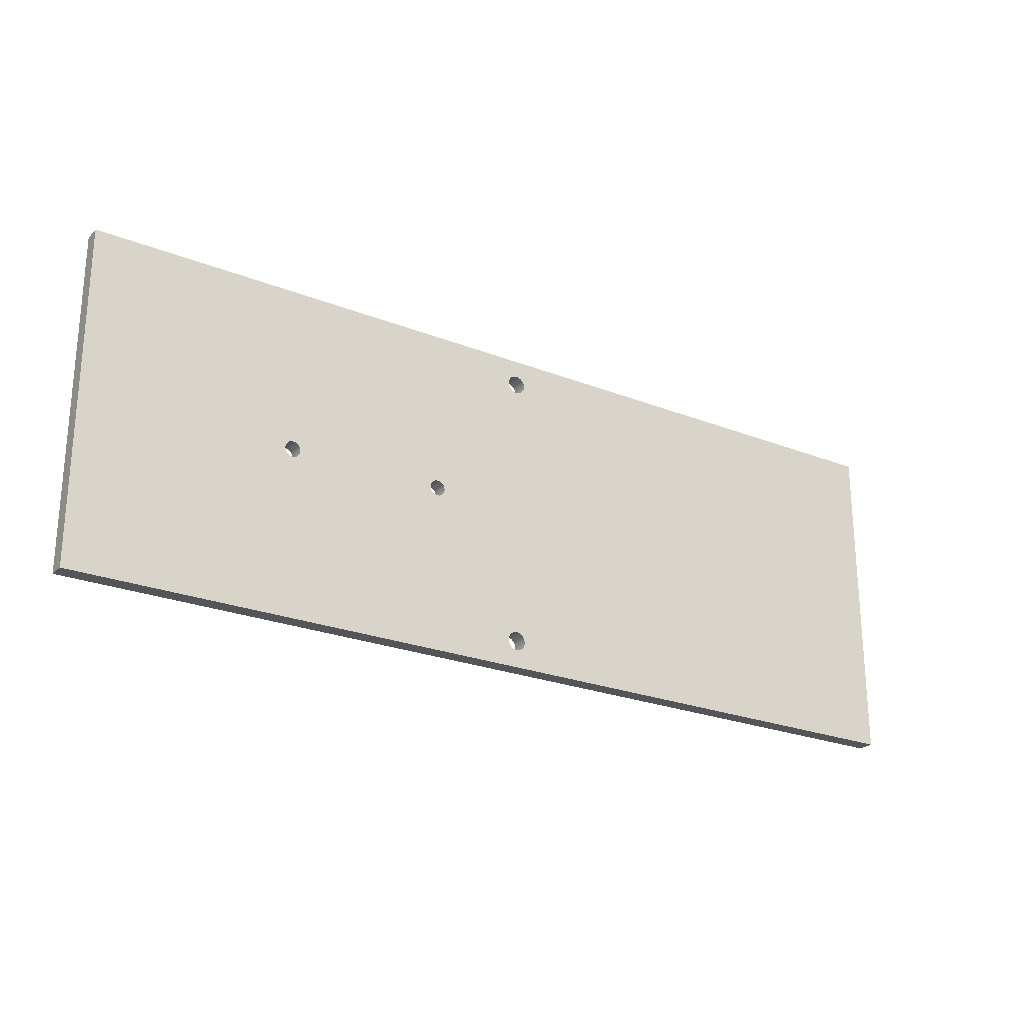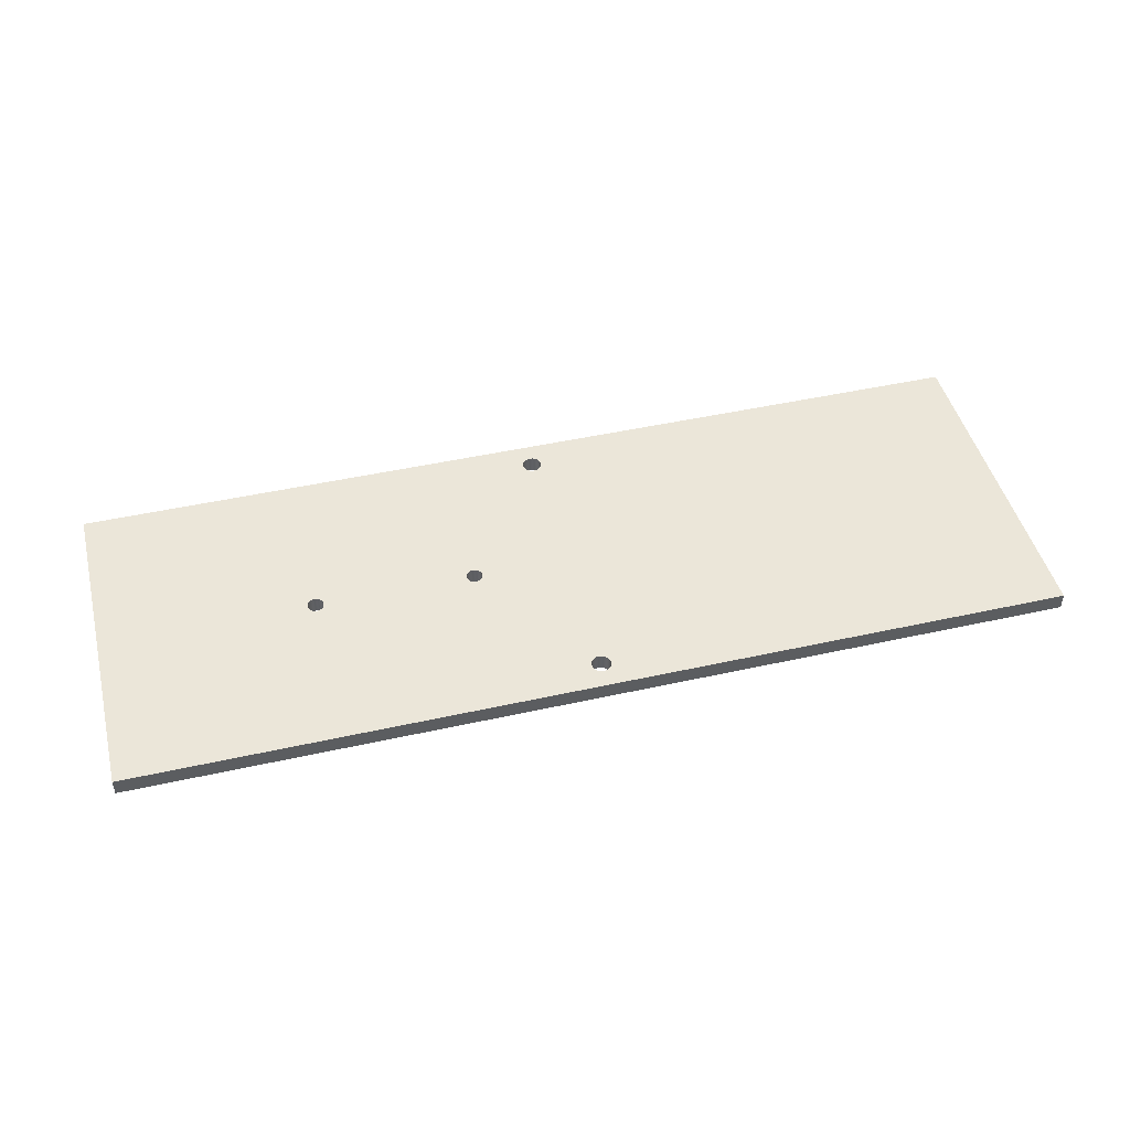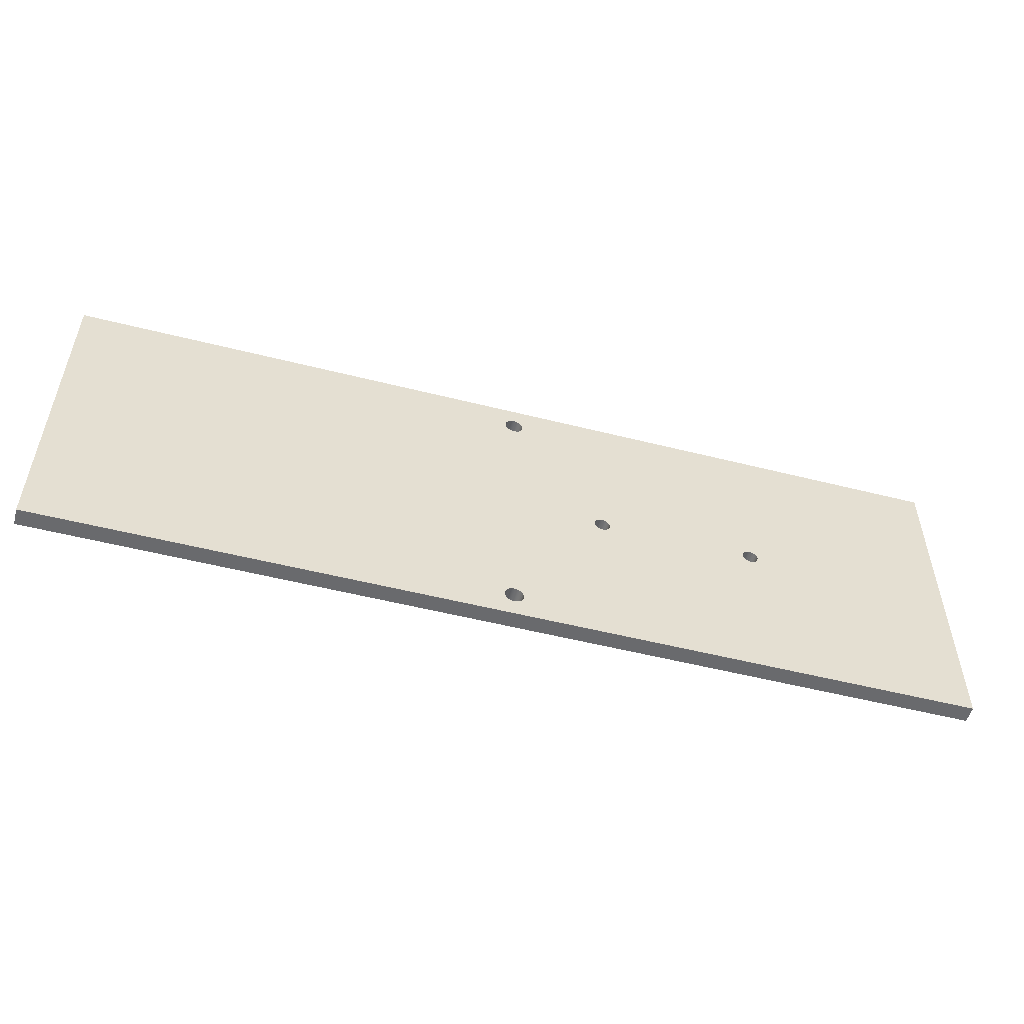
<metadata>
{"format":"obj","ext":"obj","renderer":"f3d","projection":"perspective","resolution":1024,"background":"white","views":[{"elev":-24.1,"azim":146.8,"up":"+Z"},{"elev":46.7,"azim":165.8,"up":"+Y"},{"elev":-53.0,"azim":-15.2,"up":"+Z"}]}
</metadata>
<code>
g body_1
v 0.1741 0.003175 -0.006731
v 0.175 0.003175 -0.00661
v 0.175 -0.003175 -0.00661
v 0.1732 0.003175 -0.007086
v 0.1741 -0.003175 -0.006731
v 0.1725 0.003175 -0.00765
v 0.1732 -0.003175 -0.007086
v 0.1719 0.003175 -0.008385
v 0.1725 -0.003175 -0.00765
v 0.1716 0.003175 -0.009241
v 0.1719 -0.003175 -0.008385
v 0.1714 0.003175 -0.01016
v 0.1716 -0.003175 -0.009241
v 0.1716 0.003175 -0.01108
v 0.1714 -0.003175 -0.01016
v 0.1719 0.003175 -0.01193
v 0.1716 -0.003175 -0.01108
v 0.1725 0.003175 -0.01267
v 0.1719 -0.003175 -0.01193
v 0.1732 0.003175 -0.01323
v 0.1725 -0.003175 -0.01267
v 0.1741 0.003175 -0.01359
v 0.1732 -0.003175 -0.01323
v 0.175 0.003175 -0.01371
v 0.1741 -0.003175 -0.01359
v 0.1759 0.003175 -0.01359
v 0.175 -0.003175 -0.01371
v 0.1768 0.003175 -0.01323
v 0.1759 -0.003175 -0.01359
v 0.1775 0.003175 -0.01267
v 0.1768 -0.003175 -0.01323
v 0.1781 0.003175 -0.01193
v 0.1775 -0.003175 -0.01267
v 0.1784 0.003175 -0.01108
v 0.1781 -0.003175 -0.01193
v 0.1785 0.003175 -0.01016
v 0.1784 -0.003175 -0.01108
v 0.1784 0.003175 -0.009241
v 0.1785 -0.003175 -0.01016
v 0.1781 0.003175 -0.008385
v 0.1784 -0.003175 -0.009241
v 0.1775 0.003175 -0.00765
v 0.1781 -0.003175 -0.008385
v 0.1768 0.003175 -0.007086
v 0.1775 -0.003175 -0.00765
v 0.1759 0.003175 -0.006731
v 0.1768 -0.003175 -0.007086
v 0.1759 -0.003175 -0.006731
v 0.2085 0.003175 -0.0609
v 0.1759 0.003175 -0.01359
v 0.1768 0.003175 -0.01323
v 0.1725 0.003175 -0.01267
v 0.1732 0.003175 -0.01323
v 0.35 0.003175 -0.127
v 0.2729 0.003175 -0.06428
v 0.273 0.003175 -0.0635
v 0.1775 0.003175 -0.1193
v 0.1781 0.003175 -0.1186
v 0.175 0.003175 -0.01371
v 0.1741 0.003175 -0.01359
v 0.35 0.003175 0
v 0.2721 0.003175 -0.06138
v 0.2715 0.003175 -0.0609
v 0.2729 0.003175 -0.06272
v 0.2726 0.003175 -0.062
v 0.2115 0.003175 -0.0661
v 0.2108 0.003175 -0.0664
v 0.1775 0.003175 -0.01267
v 0.1781 0.003175 -0.01193
v 0.2708 0.003175 -0.0606
v 0.2715 0.003175 -0.0661
v 0.2721 0.003175 -0.06562
v 0.2692 0.003175 -0.0664
v 0.27 0.003175 -0.0665
v 0.2671 0.003175 -0.06428
v 0.2129 0.003175 -0.06428
v 0.213 0.003175 -0.0635
v 0.2079 0.003175 -0.06562
v 0.2085 0.003175 -0.0661
v 0.1759 0.003175 -0.1203
v 0.1768 0.003175 -0.1199
v 0 0.003175 -0.127
v 0.1741 0.003175 -0.1203
v 0.175 0.003175 -0.1204
v 0.1725 0.003175 -0.1193
v 0.1732 0.003175 -0.1199
v 0.1784 0.003175 -0.1159
v 0.1716 0.003175 -0.01108
v 0.1719 0.003175 -0.01193
v 0.2079 0.003175 -0.06138
v 0.2726 0.003175 -0.065
v 0.2708 0.003175 -0.0664
v 0.2121 0.003175 -0.06562
v 0.2685 0.003175 -0.0661
v 0.2674 0.003175 -0.065
v 0.2679 0.003175 -0.06562
v 0.2126 0.003175 -0.065
v 0.21 0.003175 -0.0665
v 0.2092 0.003175 -0.0664
v 0.1714 0.003175 -0.01016
v 0.1741 0.003175 -0.1134
v 0.1732 0.003175 -0.1138
v 0.2074 0.003175 -0.062
v 0.1784 0.003175 -0.01108
v 0 0.003175 0
v 0.1725 0.003175 -0.1143
v 0.1719 0.003175 -0.1151
v 0.1716 0.003175 -0.009241
v 0.21 0.003175 -0.0605
v 0.1785 0.003175 -0.01016
v 0.2092 0.003175 -0.0606
v 0.175 0.003175 -0.1133
v 0.1775 0.003175 -0.1143
v 0.1768 0.003175 -0.1138
v 0.2671 0.003175 -0.06272
v 0.267 0.003175 -0.0635
v 0.1716 0.003175 -0.1178
v 0.1719 0.003175 -0.1186
v 0.1716 0.003175 -0.1159
v 0.1714 0.003175 -0.1168
v 0.1741 0.003175 -0.006731
v 0.1732 0.003175 -0.007086
v 0.1784 0.003175 -0.009241
v 0.1759 0.003175 -0.1134
v 0.1781 0.003175 -0.1151
v 0.2126 0.003175 -0.062
v 0.2121 0.003175 -0.06138
v 0.2129 0.003175 -0.06272
v 0.2674 0.003175 -0.062
v 0.2679 0.003175 -0.06138
v 0.1781 0.003175 -0.008385
v 0.1768 0.003175 -0.007086
v 0.27 0.003175 -0.0605
v 0.2071 0.003175 -0.06428
v 0.2074 0.003175 -0.065
v 0.2071 0.003175 -0.06272
v 0.207 0.003175 -0.0635
v 0.1725 0.003175 -0.00765
v 0.1719 0.003175 -0.008385
v 0.175 0.003175 -0.00661
v 0.2115 0.003175 -0.0609
v 0.2108 0.003175 -0.0606
v 0.1775 0.003175 -0.00765
v 0.2692 0.003175 -0.0606
v 0.2685 0.003175 -0.0609
v 0.1784 0.003175 -0.1178
v 0.1785 0.003175 -0.1168
v 0.1759 0.003175 -0.006731
v 0.35 -0.003175 0
v 0.1759 -0.003175 -0.006731
v 0.1768 -0.003175 -0.007086
v 0.175 -0.003175 -0.00661
v 0.2692 -0.003175 -0.0606
v 0.27 -0.003175 -0.0605
v 0.2685 -0.003175 -0.0609
v 0.2679 -0.003175 -0.06138
v 0 -0.003175 0
v 0.1741 -0.003175 -0.006731
v 0.2708 -0.003175 -0.0606
v 0.2715 -0.003175 -0.0609
v 0.1725 -0.003175 -0.00765
v 0.1732 -0.003175 -0.007086
v 0.2671 -0.003175 -0.06272
v 0.1775 -0.003175 -0.00765
v 0.1781 -0.003175 -0.008385
v 0.35 -0.003175 -0.127
v 0.273 -0.003175 -0.0635
v 0.2092 -0.003175 -0.0606
v 0.21 -0.003175 -0.0605
v 0.2129 -0.003175 -0.06272
v 0.213 -0.003175 -0.0635
v 0.2729 -0.003175 -0.06272
v 0.2721 -0.003175 -0.06138
v 0.2726 -0.003175 -0.062
v 0.1716 -0.003175 -0.009241
v 0.1719 -0.003175 -0.008385
v 0.2085 -0.003175 -0.0609
v 0.2674 -0.003175 -0.062
v 0.2071 -0.003175 -0.06272
v 0.2074 -0.003175 -0.062
v 0.2126 -0.003175 -0.062
v 0.2115 -0.003175 -0.0609
v 0.2121 -0.003175 -0.06138
v 0.2726 -0.003175 -0.065
v 0.2721 -0.003175 -0.06562
v 0.2079 -0.003175 -0.06138
v 0.2108 -0.003175 -0.0606
v 0.175 -0.003175 -0.01371
v 0.1714 -0.003175 -0.1168
v 0.1716 -0.003175 -0.1159
v 0.1775 -0.003175 -0.01267
v 0.1768 -0.003175 -0.01323
v 0.2729 -0.003175 -0.06428
v 0.1741 -0.003175 -0.01359
v 0.1732 -0.003175 -0.01323
v 0.1784 -0.003175 -0.01108
v 0.1719 -0.003175 -0.1151
v 0.1759 -0.003175 -0.01359
v 0.1781 -0.003175 -0.01193
v 0.21 -0.003175 -0.0665
v 0.1759 -0.003175 -0.1134
v 0.1768 -0.003175 -0.1138
v 0.1725 -0.003175 -0.1143
v 0.1732 -0.003175 -0.1138
v 0.267 -0.003175 -0.0635
v 0 -0.003175 -0.127
v 0.1716 -0.003175 -0.1178
v 0.2074 -0.003175 -0.065
v 0.2079 -0.003175 -0.06562
v 0.175 -0.003175 -0.1133
v 0.1741 -0.003175 -0.1134
v 0.2121 -0.003175 -0.06562
v 0.2115 -0.003175 -0.0661
v 0.2671 -0.003175 -0.06428
v 0.2715 -0.003175 -0.0661
v 0.2708 -0.003175 -0.0664
v 0.1725 -0.003175 -0.01267
v 0.1719 -0.003175 -0.01193
v 0.1784 -0.003175 -0.009241
v 0.1785 -0.003175 -0.01016
v 0.2071 -0.003175 -0.06428
v 0.1775 -0.003175 -0.1143
v 0.1781 -0.003175 -0.1151
v 0.2092 -0.003175 -0.0664
v 0.2085 -0.003175 -0.0661
v 0.1781 -0.003175 -0.1186
v 0.2129 -0.003175 -0.06428
v 0.2685 -0.003175 -0.0661
v 0.2679 -0.003175 -0.06562
v 0.1716 -0.003175 -0.01108
v 0.1714 -0.003175 -0.01016
v 0.1741 -0.003175 -0.1203
v 0.1732 -0.003175 -0.1199
v 0.207 -0.003175 -0.0635
v 0.1759 -0.003175 -0.1203
v 0.175 -0.003175 -0.1204
v 0.1775 -0.003175 -0.1193
v 0.1768 -0.003175 -0.1199
v 0.2108 -0.003175 -0.0664
v 0.2126 -0.003175 -0.065
v 0.2674 -0.003175 -0.065
v 0.27 -0.003175 -0.0665
v 0.2692 -0.003175 -0.0664
v 0.1725 -0.003175 -0.1193
v 0.1719 -0.003175 -0.1186
v 0.1784 -0.003175 -0.1159
v 0.1785 -0.003175 -0.1168
v 0.1784 -0.003175 -0.1178
v 0 0.003175 -0.127
v 0 -0.003175 -0.127
v 0 -0.003175 0
v 0 0.003175 0
v 0 0.003175 0
v 0 -0.003175 0
v 0.35 -0.003175 0
v 0.35 0.003175 0
v 0.35 0.003175 0
v 0.35 -0.003175 0
v 0.35 -0.003175 -0.127
v 0.35 0.003175 -0.127
v 0.35 0.003175 -0.127
v 0.35 -0.003175 -0.127
v 0 -0.003175 -0.127
v 0 0.003175 -0.127
v 0.1741 0.003175 -0.1134
v 0.175 0.003175 -0.1133
v 0.175 -0.003175 -0.1133
v 0.1732 0.003175 -0.1138
v 0.1741 -0.003175 -0.1134
v 0.1725 0.003175 -0.1143
v 0.1732 -0.003175 -0.1138
v 0.1719 0.003175 -0.1151
v 0.1725 -0.003175 -0.1143
v 0.1716 0.003175 -0.1159
v 0.1719 -0.003175 -0.1151
v 0.1714 0.003175 -0.1168
v 0.1716 -0.003175 -0.1159
v 0.1716 0.003175 -0.1178
v 0.1714 -0.003175 -0.1168
v 0.1719 0.003175 -0.1186
v 0.1716 -0.003175 -0.1178
v 0.1725 0.003175 -0.1193
v 0.1719 -0.003175 -0.1186
v 0.1732 0.003175 -0.1199
v 0.1725 -0.003175 -0.1193
v 0.1741 0.003175 -0.1203
v 0.1732 -0.003175 -0.1199
v 0.175 0.003175 -0.1204
v 0.1741 -0.003175 -0.1203
v 0.1759 0.003175 -0.1203
v 0.175 -0.003175 -0.1204
v 0.1768 0.003175 -0.1199
v 0.1759 -0.003175 -0.1203
v 0.1775 0.003175 -0.1193
v 0.1768 -0.003175 -0.1199
v 0.1781 0.003175 -0.1186
v 0.1775 -0.003175 -0.1193
v 0.1784 0.003175 -0.1178
v 0.1781 -0.003175 -0.1186
v 0.1785 0.003175 -0.1168
v 0.1784 -0.003175 -0.1178
v 0.1784 0.003175 -0.1159
v 0.1785 -0.003175 -0.1168
v 0.1781 0.003175 -0.1151
v 0.1784 -0.003175 -0.1159
v 0.1775 0.003175 -0.1143
v 0.1781 -0.003175 -0.1151
v 0.1768 0.003175 -0.1138
v 0.1775 -0.003175 -0.1143
v 0.1759 0.003175 -0.1134
v 0.1768 -0.003175 -0.1138
v 0.1759 -0.003175 -0.1134
v 0.2692 0.003175 -0.0606
v 0.27 0.003175 -0.0605
v 0.27 -0.003175 -0.0605
v 0.2685 0.003175 -0.0609
v 0.2692 -0.003175 -0.0606
v 0.2679 0.003175 -0.06138
v 0.2685 -0.003175 -0.0609
v 0.2674 0.003175 -0.062
v 0.2679 -0.003175 -0.06138
v 0.2671 0.003175 -0.06272
v 0.2674 -0.003175 -0.062
v 0.267 0.003175 -0.0635
v 0.2671 -0.003175 -0.06272
v 0.2671 0.003175 -0.06428
v 0.267 -0.003175 -0.0635
v 0.2674 0.003175 -0.065
v 0.2671 -0.003175 -0.06428
v 0.2679 0.003175 -0.06562
v 0.2674 -0.003175 -0.065
v 0.2685 0.003175 -0.0661
v 0.2679 -0.003175 -0.06562
v 0.2692 0.003175 -0.0664
v 0.2685 -0.003175 -0.0661
v 0.27 0.003175 -0.0665
v 0.2692 -0.003175 -0.0664
v 0.2708 0.003175 -0.0664
v 0.27 -0.003175 -0.0665
v 0.2715 0.003175 -0.0661
v 0.2708 -0.003175 -0.0664
v 0.2721 0.003175 -0.06562
v 0.2715 -0.003175 -0.0661
v 0.2726 0.003175 -0.065
v 0.2721 -0.003175 -0.06562
v 0.2729 0.003175 -0.06428
v 0.2726 -0.003175 -0.065
v 0.273 0.003175 -0.0635
v 0.2729 -0.003175 -0.06428
v 0.2729 0.003175 -0.06272
v 0.273 -0.003175 -0.0635
v 0.2726 0.003175 -0.062
v 0.2729 -0.003175 -0.06272
v 0.2721 0.003175 -0.06138
v 0.2726 -0.003175 -0.062
v 0.2715 0.003175 -0.0609
v 0.2721 -0.003175 -0.06138
v 0.2708 0.003175 -0.0606
v 0.2715 -0.003175 -0.0609
v 0.2708 -0.003175 -0.0606
v 0.2092 0.003175 -0.0606
v 0.21 0.003175 -0.0605
v 0.21 -0.003175 -0.0605
v 0.2085 0.003175 -0.0609
v 0.2092 -0.003175 -0.0606
v 0.2079 0.003175 -0.06138
v 0.2085 -0.003175 -0.0609
v 0.2074 0.003175 -0.062
v 0.2079 -0.003175 -0.06138
v 0.2071 0.003175 -0.06272
v 0.2074 -0.003175 -0.062
v 0.207 0.003175 -0.0635
v 0.2071 -0.003175 -0.06272
v 0.2071 0.003175 -0.06428
v 0.207 -0.003175 -0.0635
v 0.2074 0.003175 -0.065
v 0.2071 -0.003175 -0.06428
v 0.2079 0.003175 -0.06562
v 0.2074 -0.003175 -0.065
v 0.2085 0.003175 -0.0661
v 0.2079 -0.003175 -0.06562
v 0.2092 0.003175 -0.0664
v 0.2085 -0.003175 -0.0661
v 0.21 0.003175 -0.0665
v 0.2092 -0.003175 -0.0664
v 0.2108 0.003175 -0.0664
v 0.21 -0.003175 -0.0665
v 0.2115 0.003175 -0.0661
v 0.2108 -0.003175 -0.0664
v 0.2121 0.003175 -0.06562
v 0.2115 -0.003175 -0.0661
v 0.2126 0.003175 -0.065
v 0.2121 -0.003175 -0.06562
v 0.2129 0.003175 -0.06428
v 0.2126 -0.003175 -0.065
v 0.213 0.003175 -0.0635
v 0.2129 -0.003175 -0.06428
v 0.2129 0.003175 -0.06272
v 0.213 -0.003175 -0.0635
v 0.2126 0.003175 -0.062
v 0.2129 -0.003175 -0.06272
v 0.2121 0.003175 -0.06138
v 0.2126 -0.003175 -0.062
v 0.2115 0.003175 -0.0609
v 0.2121 -0.003175 -0.06138
v 0.2108 0.003175 -0.0606
v 0.2115 -0.003175 -0.0609
v 0.2108 -0.003175 -0.0606
f 249 251 252
f 251 249 250
f 255 253 254
f 253 255 256
f 259 257 258
f 257 259 260
f 263 261 262
f 261 263 264
f 51 49 50
f 53 49 52
f 56 54 55
f 58 54 57
f 50 49 59
f 49 53 60
f 49 60 59
f 63 61 62
f 65 61 64
f 54 56 61
f 54 58 66
f 66 58 67
f 69 49 68
f 61 63 70
f 61 56 64
f 72 54 71
f 74 54 73
f 77 75 76
f 79 58 78
f 81 54 80
f 84 82 83
f 86 82 85
f 89 87 88
f 49 51 68
f 52 90 89
f 61 65 62
f 54 72 91
f 54 74 92
f 73 93 94
f 96 93 95
f 76 75 97
f 67 58 98
f 58 79 99
f 80 54 84
f 54 81 57
f 82 86 83
f 102 100 101
f 87 89 103
f 103 89 90
f 90 52 49
f 49 69 104
f 54 91 55
f 93 73 54
f 95 93 75
f 97 75 93
f 58 99 98
f 82 84 54
f 107 105 106
f 100 105 108
f 110 109 104
f 111 104 109
f 88 112 100
f 115 142 109
f 77 115 116
f 54 92 71
f 75 77 116
f 118 82 117
f 120 82 119
f 105 107 82
f 82 107 119
f 100 102 105
f 122 105 121
f 109 110 123
f 104 111 49
f 88 114 124
f 125 88 87
f 127 115 126
f 115 77 128
f 109 129 115
f 131 130 129
f 133 132 61
f 93 96 94
f 82 118 85
f 135 58 134
f 137 58 136
f 101 100 112
f 139 105 138
f 121 105 140
f 105 122 138
f 88 125 113
f 142 115 141
f 115 128 126
f 130 131 143
f 145 132 144
f 132 133 144
f 54 66 93
f 58 137 134
f 58 135 78
f 105 102 106
f 112 88 124
f 109 123 131
f 147 103 146
f 115 127 141
f 129 109 131
f 140 61 148
f 61 132 148
f 105 139 108
f 103 147 87
f 136 146 103
f 130 143 132
f 132 145 130
f 82 120 117
f 146 136 58
f 61 140 105
f 61 70 133
f 114 88 113
f 212 241 214
f 166 243 212
f 212 243 228
f 200 247 248
f 226 239 200
f 206 245 207
f 214 240 212
f 200 248 226
f 166 216 242
f 166 238 235
f 151 149 150
f 150 149 152
f 149 151 153
f 149 153 154
f 153 151 155
f 155 151 156
f 152 157 158
f 160 149 159
f 200 223 246
f 209 203 225
f 179 219 234
f 247 200 246
f 206 233 244
f 232 206 236
f 245 206 244
f 206 195 217
f 157 231 175
f 243 166 242
f 212 229 241
f 214 227 240
f 226 213 239
f 166 226 237
f 238 166 237
f 236 166 235
f 224 203 200
f 200 202 222
f 219 221 234
f 208 220 196
f 233 206 232
f 189 195 206
f 157 218 230
f 206 218 157
f 231 157 230
f 166 185 215
f 229 212 228
f 214 171 227
f 166 213 226
f 225 203 224
f 200 211 210
f 223 200 222
f 221 219 208
f 219 179 165
f 220 208 219
f 188 190 198
f 194 189 188
f 218 206 217
f 216 166 215
f 196 197 208
f 171 214 205
f 213 166 212
f 203 209 197
f 189 206 207
f 201 200 210
f 190 199 191
f 208 197 209
f 166 236 206
f 157 152 149
f 162 157 161
f 165 163 164
f 167 166 149
f 159 149 154
f 157 162 158
f 169 165 168
f 164 156 151
f 171 163 170
f 167 149 172
f 174 149 173
f 176 157 175
f 168 165 177
f 178 164 163
f 180 165 179
f 170 163 181
f 183 163 182
f 185 166 184
f 149 174 172
f 157 176 161
f 156 164 178
f 163 165 169
f 165 180 186
f 163 183 181
f 187 163 169
f 190 188 189
f 192 190 191
f 184 166 193
f 149 160 173
f 165 186 177
f 163 187 182
f 195 189 194
f 197 196 190
f 190 192 198
f 199 190 196
f 202 200 201
f 204 200 203
f 166 167 193
f 163 171 205
f 200 204 211
f 4 5 7
f 6 7 9
f 8 9 11
f 10 11 13
f 12 13 15
f 14 15 17
f 16 17 19
f 18 19 21
f 20 21 23
f 22 23 25
f 24 25 27
f 26 27 29
f 28 29 31
f 30 31 33
f 32 33 35
f 34 35 37
f 36 37 39
f 38 39 41
f 40 41 43
f 42 43 45
f 44 45 47
f 46 47 48
f 2 48 3
f 48 2 46
f 47 46 44
f 45 44 42
f 43 42 40
f 41 40 38
f 39 38 36
f 37 36 34
f 35 34 32
f 33 32 30
f 31 30 28
f 29 28 26
f 27 26 24
f 25 24 22
f 23 22 20
f 21 20 18
f 19 18 16
f 17 16 14
f 15 14 12
f 13 12 10
f 11 10 8
f 9 8 6
f 7 6 4
f 5 4 1
f 1 3 5
f 3 1 2
f 282 283 285
f 268 269 271
f 270 271 273
f 272 273 275
f 274 275 277
f 276 277 279
f 278 279 281
f 280 281 283
f 284 285 287
f 286 287 289
f 288 289 291
f 290 291 293
f 292 293 295
f 294 295 297
f 296 297 299
f 298 299 301
f 300 301 303
f 302 303 305
f 304 305 307
f 306 307 309
f 308 309 311
f 310 311 312
f 266 312 267
f 312 266 310
f 311 310 308
f 309 308 306
f 307 306 304
f 305 304 302
f 303 302 300
f 301 300 298
f 299 298 296
f 297 296 294
f 295 294 292
f 293 292 290
f 291 290 288
f 289 288 286
f 287 286 284
f 285 284 282
f 283 282 280
f 281 280 278
f 279 278 276
f 277 276 274
f 275 274 272
f 273 272 270
f 271 270 268
f 269 268 265
f 267 265 266
f 265 267 269
f 332 333 335
f 334 335 337
f 336 337 339
f 338 339 341
f 340 341 343
f 342 343 345
f 344 345 347
f 346 347 349
f 348 349 351
f 350 351 353
f 352 353 355
f 354 355 357
f 356 357 359
f 358 359 360
f 314 360 315
f 360 314 358
f 359 358 356
f 357 356 354
f 355 354 352
f 313 315 317
f 351 350 348
f 349 348 346
f 347 346 344
f 345 344 342
f 343 342 340
f 341 340 338
f 339 338 336
f 337 336 334
f 335 334 332
f 333 332 330
f 331 330 328
f 329 328 326
f 327 326 324
f 325 324 322
f 323 322 320
f 321 320 318
f 319 318 316
f 317 316 313
f 315 313 314
f 318 319 321
f 316 317 319
f 322 323 325
f 320 321 323
f 326 327 329
f 324 325 327
f 328 329 331
f 353 352 350
f 330 331 333
f 361 363 365
f 365 364 361
f 367 366 364
f 369 368 366
f 371 370 368
f 373 372 370
f 375 374 372
f 377 376 374
f 379 378 376
f 381 380 378
f 383 382 380
f 385 384 382
f 387 386 384
f 389 388 386
f 391 390 388
f 393 392 390
f 395 394 392
f 397 396 394
f 399 398 396
f 401 400 398
f 403 402 400
f 405 404 402
f 407 406 404
f 408 362 406
f 362 408 363
f 406 407 408
f 404 405 407
f 402 403 405
f 400 401 403
f 398 399 401
f 396 397 399
f 394 395 397
f 392 393 395
f 390 391 393
f 388 389 391
f 386 387 389
f 384 385 387
f 382 383 385
f 380 381 383
f 378 379 381
f 376 377 379
f 374 375 377
f 372 373 375
f 370 371 373
f 368 369 371
f 366 367 369
f 364 365 367
f 363 361 362

</code>
